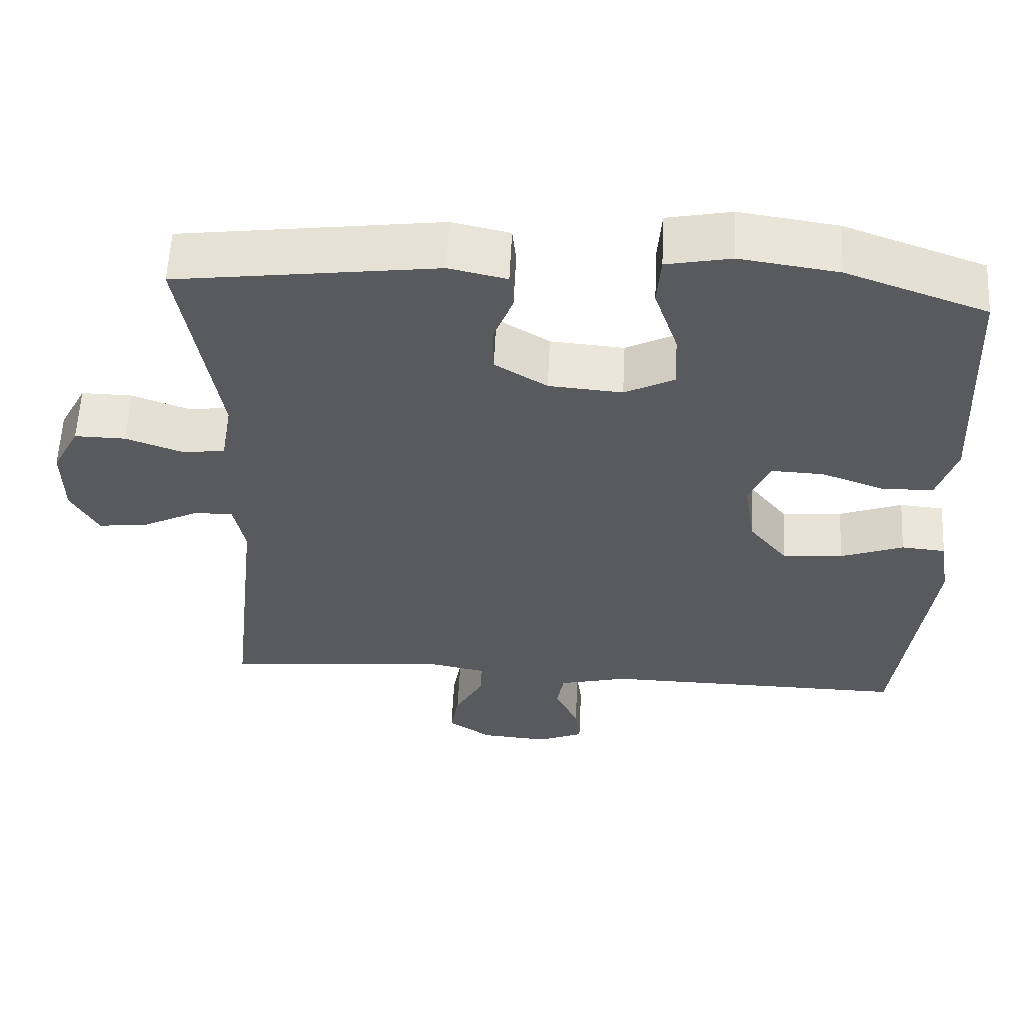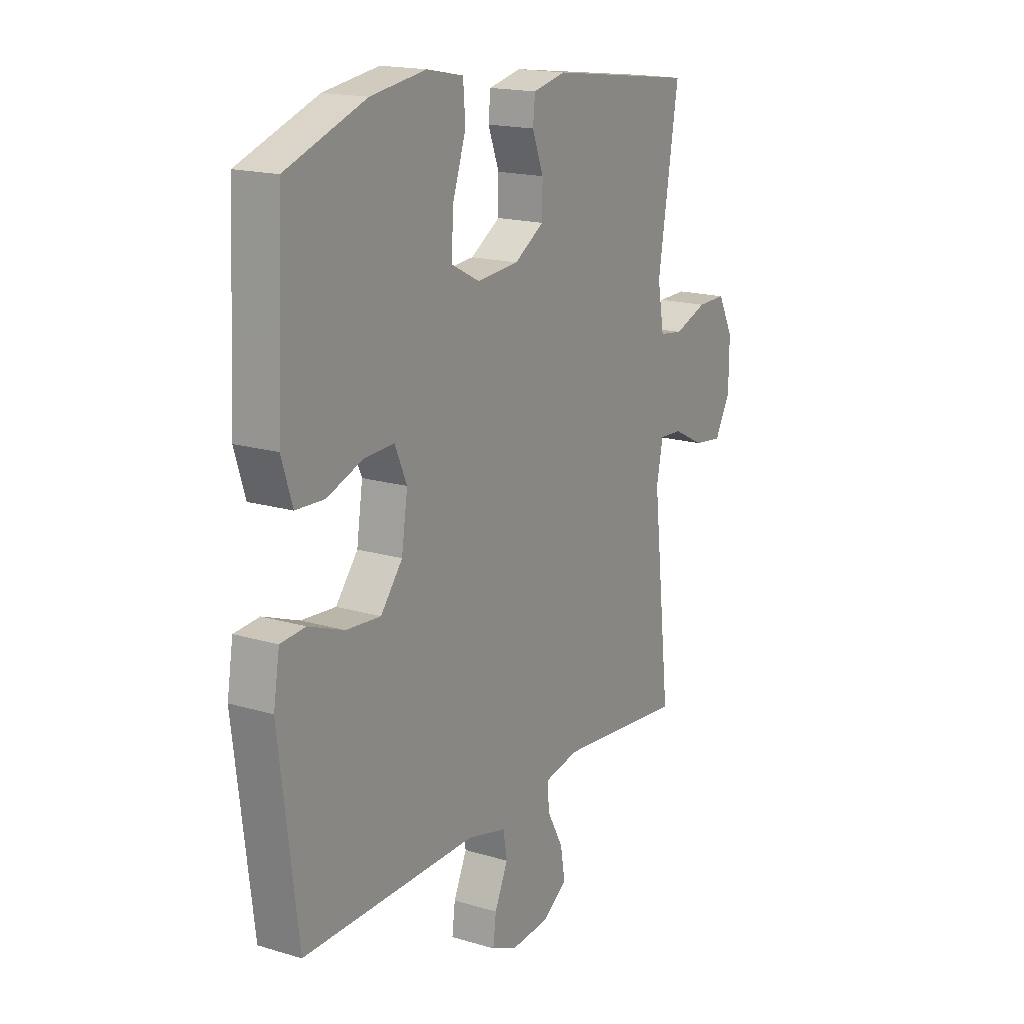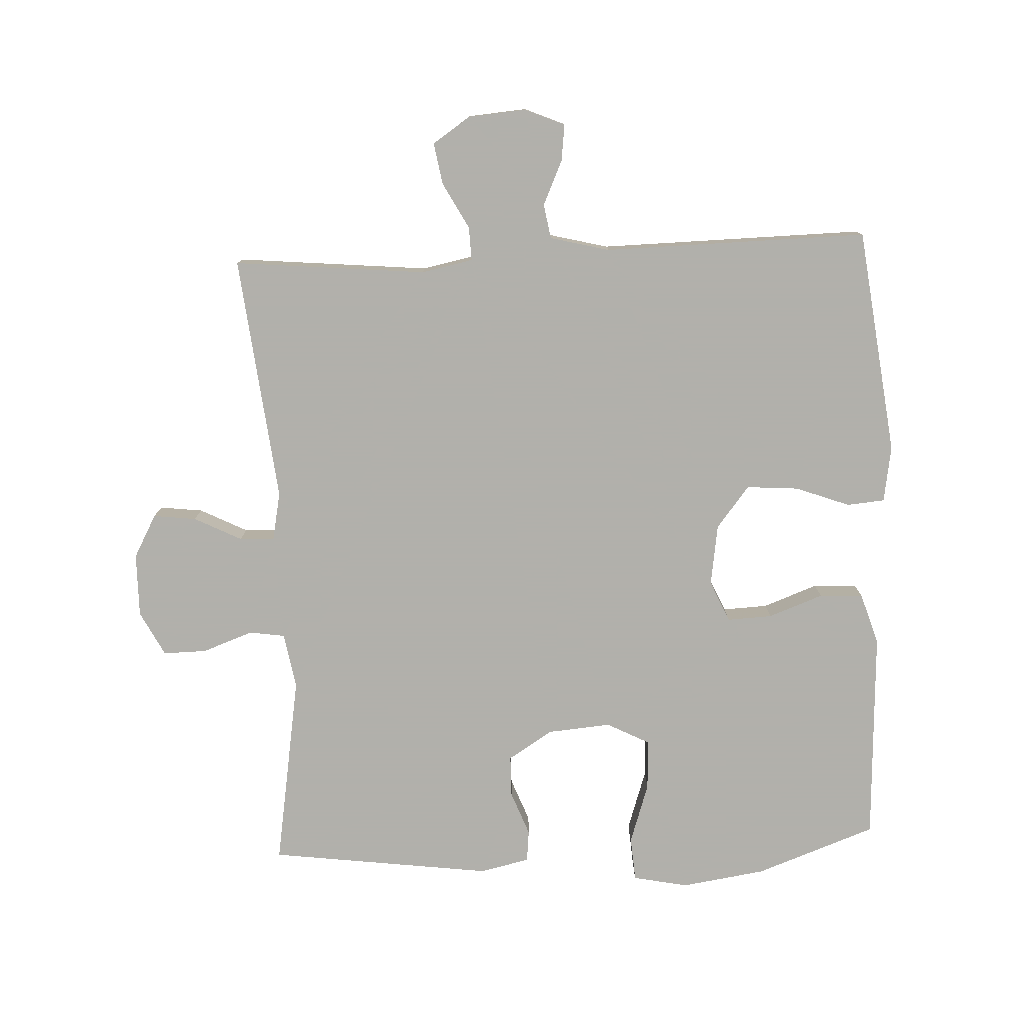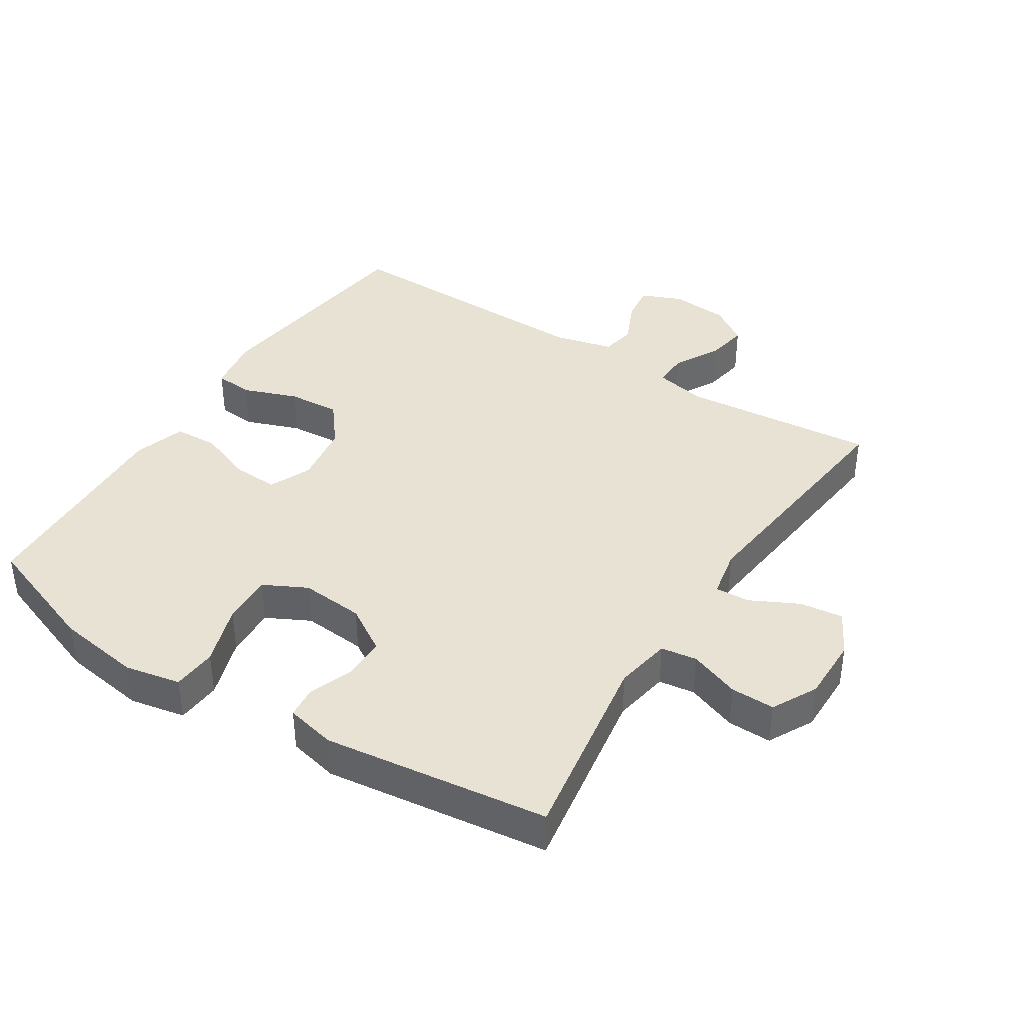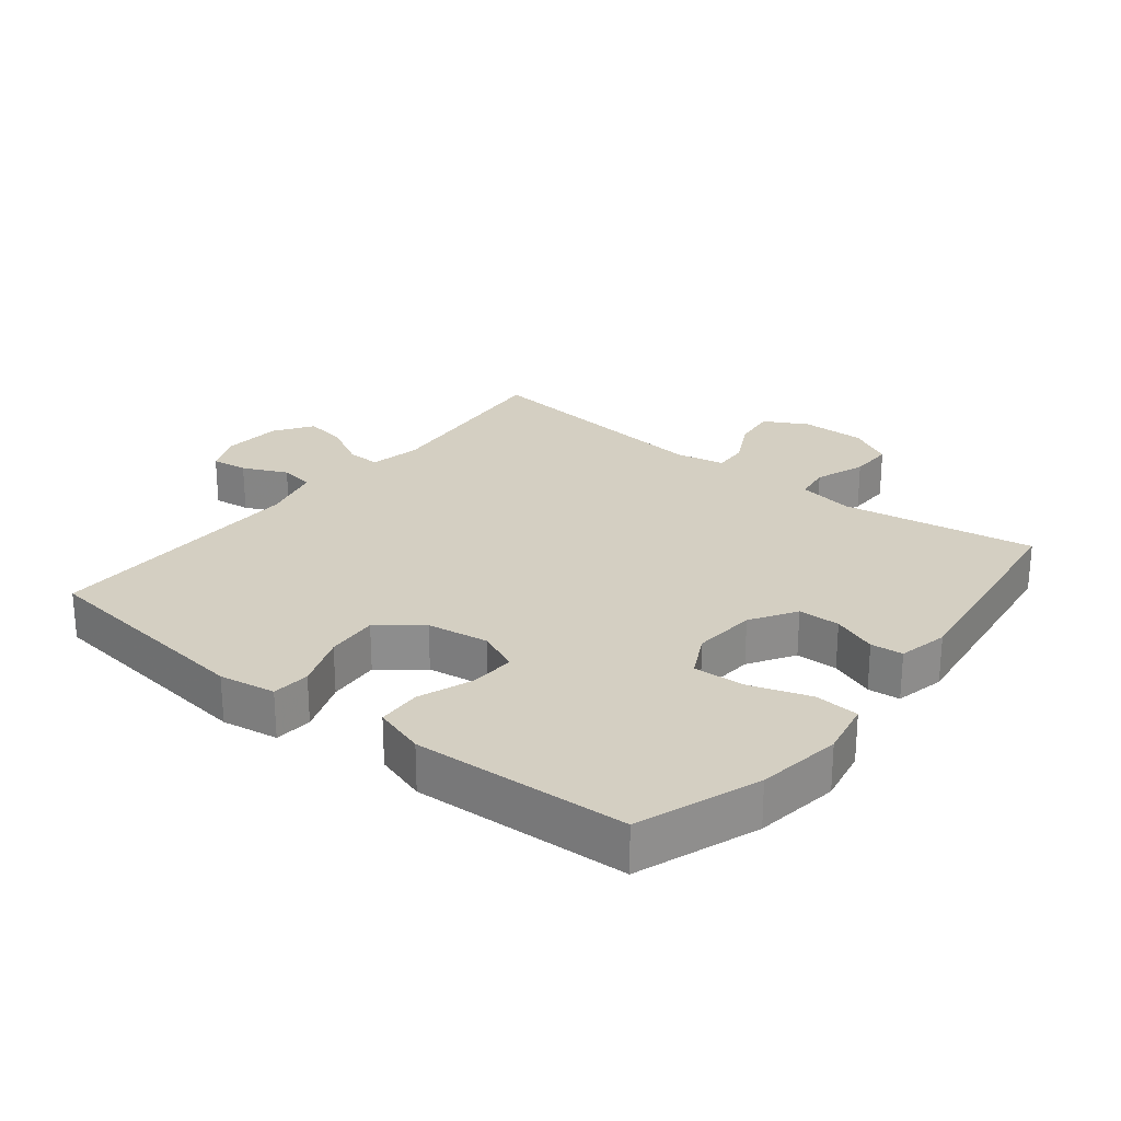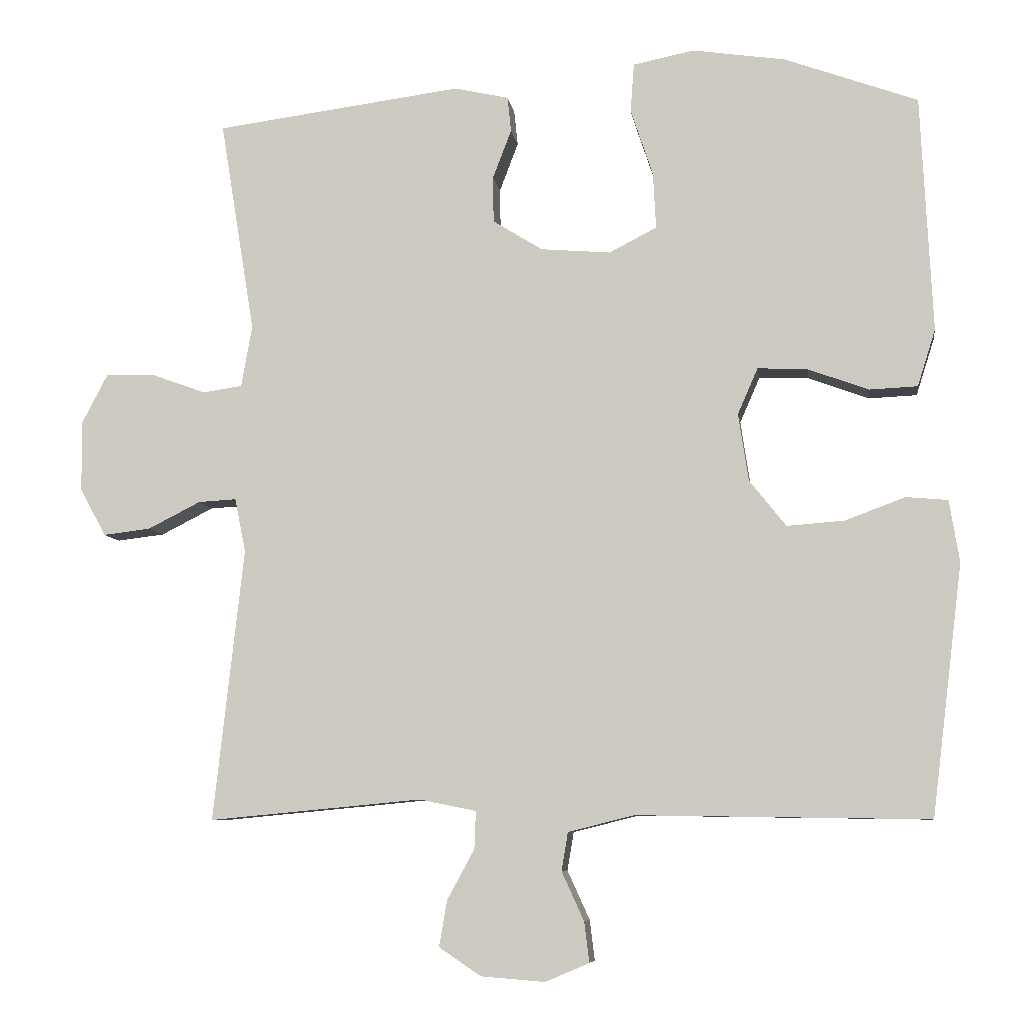
<metadata>
{"format":"obj","ext":"obj","renderer":"f3d","projection":"perspective","resolution":1024,"background":"white","views":[{"elev":58.6,"azim":-177.2,"up":"+Z"},{"elev":17.3,"azim":-59.2,"up":"+Z"},{"elev":-78.5,"azim":-177.4,"up":"+Y"},{"elev":39.7,"azim":32.7,"up":"+Y"},{"elev":25.4,"azim":-51.5,"up":"+Y"},{"elev":-7.5,"azim":-172.0,"up":"+Z"}]}
</metadata>
<code>
v -0.5 0.07 -0.5
v -0.543 0.07 -0.152
v -0.529 0.07 -0.066
v -0.471 0.07 -0.061
v -0.388 0.07 -0.092
v -0.308 0.07 -0.098
v -0.257 0.07 -0.034
v -0.243 0.07 0.06
v -0.271 0.07 0.124
v -0.34 0.07 0.121
v -0.424 0.07 0.09
v -0.491 0.07 0.093
v -0.516 0.07 0.172
v -0.51 0.07 0.293
v -0.5 0.07 0.5
v -0.315 0.07 0.567
v -0.186 0.07 0.586
v -0.101 0.07 0.569
v -0.096 0.07 0.501
v -0.127 0.07 0.408
v -0.131 0.07 0.33
v -0.065 0.07 0.296
v 0.032 0.07 0.304
v 0.101 0.07 0.347
v 0.102 0.07 0.411
v 0.076 0.07 0.479
v 0.081 0.07 0.528
v 0.157 0.07 0.545
v 0.5 0.07 0.5
v 0.452 0.07 0.204
v 0.467 0.07 0.118
v 0.522 0.07 0.11
v 0.599 0.07 0.138
v 0.666 0.07 0.139
v 0.702 0.07 0.07
v 0.701 0.07 -0.028
v 0.665 0.07 -0.094
v 0.599 0.07 -0.086
v 0.526 0.07 -0.049
v 0.473 0.07 -0.046
v 0.458 0.07 -0.121
v 0.5 0.07 -0.5
v 0.204 0.07 -0.472
v 0.125 0.07 -0.488
v 0.127 0.07 -0.54
v 0.165 0.07 -0.61
v 0.176 0.07 -0.674
v 0.118 0.07 -0.713
v 0.029 0.07 -0.72
v -0.032 0.07 -0.694
v -0.025 0.07 -0.638
v 0.006 0.07 -0.57
v -0.003 0.07 -0.517
v -0.094 0.07 -0.494
v -0.5 0 -0.5
v -0.543 0 -0.152
v -0.529 0 -0.066
v -0.471 0 -0.061
v -0.388 0 -0.092
v -0.308 0 -0.098
v -0.257 0 -0.034
v -0.243 0 0.06
v -0.271 0 0.124
v -0.34 0 0.121
v -0.424 0 0.09
v -0.491 0 0.093
v -0.516 0 0.172
v -0.51 0 0.293
v -0.5 0 0.5
v -0.315 0 0.567
v -0.186 0 0.586
v -0.101 0 0.569
v -0.096 0 0.501
v -0.127 0 0.408
v -0.131 0 0.33
v -0.065 0 0.296
v 0.032 0 0.304
v 0.101 0 0.347
v 0.102 0 0.411
v 0.076 0 0.479
v 0.081 0 0.528
v 0.157 0 0.545
v 0.5 0 0.5
v 0.452 0 0.204
v 0.467 0 0.118
v 0.522 0 0.11
v 0.599 0 0.138
v 0.666 0 0.139
v 0.702 0 0.07
v 0.701 0 -0.028
v 0.665 0 -0.094
v 0.599 0 -0.086
v 0.526 0 -0.049
v 0.473 0 -0.046
v 0.458 0 -0.121
v 0.5 0 -0.5
v 0.204 0 -0.472
v 0.125 0 -0.488
v 0.127 0 -0.54
v 0.165 0 -0.61
v 0.176 0 -0.674
v 0.118 0 -0.713
v 0.029 0 -0.72
v -0.032 0 -0.694
v -0.025 0 -0.638
v 0.006 0 -0.57
v -0.003 0 -0.517
v -0.094 0 -0.494
f 49 50 51 52
f 47 48 49 52
f 45 46 47 52
f 44 45 52 53
f 41 42 43
f 40 41 43 44
f 36 37 38 39
f 36 39 40
f 35 36 40
f 32 33 34 35
f 31 32 35 40
f 30 31 40 44
f 25 26 27 28
f 24 25 28 29
f 23 24 29 30
f 17 18 19 20
f 17 20 21
f 14 15 16 17
f 14 17 21
f 13 14 21 22
f 10 11 12 13
f 9 10 13 22
f 2 3 4 5
f 54 1 2 5
f 54 5 6
f 53 54 6 7
f 44 53 7 8
f 22 23 30 44
f 8 9 22 44
f 106 105 104 103
f 106 103 102 101
f 106 101 100 99
f 107 106 99 98
f 97 96 95
f 98 97 95 94
f 93 92 91 90
f 94 93 90
f 94 90 89
f 89 88 87 86
f 94 89 86 85
f 98 94 85 84
f 82 81 80 79
f 83 82 79 78
f 84 83 78 77
f 74 73 72 71
f 75 74 71
f 71 70 69 68
f 75 71 68
f 76 75 68 67
f 67 66 65 64
f 76 67 64 63
f 59 58 57 56
f 59 56 55 108
f 60 59 108
f 61 60 108 107
f 62 61 107 98
f 98 84 77 76
f 98 76 63 62
f 1 55 56 2
f 2 56 57 3
f 3 57 58 4
f 4 58 59 5
f 5 59 60 6
f 6 60 61 7
f 7 61 62 8
f 8 62 63 9
f 9 63 64 10
f 10 64 65 11
f 11 65 66 12
f 12 66 67 13
f 13 67 68 14
f 14 68 69 15
f 15 69 70 16
f 16 70 71 17
f 17 71 72 18
f 18 72 73 19
f 19 73 74 20
f 20 74 75 21
f 21 75 76 22
f 22 76 77 23
f 23 77 78 24
f 24 78 79 25
f 25 79 80 26
f 26 80 81 27
f 27 81 82 28
f 28 82 83 29
f 29 83 84 30
f 30 84 85 31
f 31 85 86 32
f 32 86 87 33
f 33 87 88 34
f 34 88 89 35
f 35 89 90 36
f 36 90 91 37
f 37 91 92 38
f 38 92 93 39
f 39 93 94 40
f 40 94 95 41
f 41 95 96 42
f 42 96 97 43
f 43 97 98 44
f 44 98 99 45
f 45 99 100 46
f 46 100 101 47
f 47 101 102 48
f 48 102 103 49
f 49 103 104 50
f 50 104 105 51
f 51 105 106 52
f 52 106 107 53
f 53 107 108 54
f 54 108 55 1

</code>
